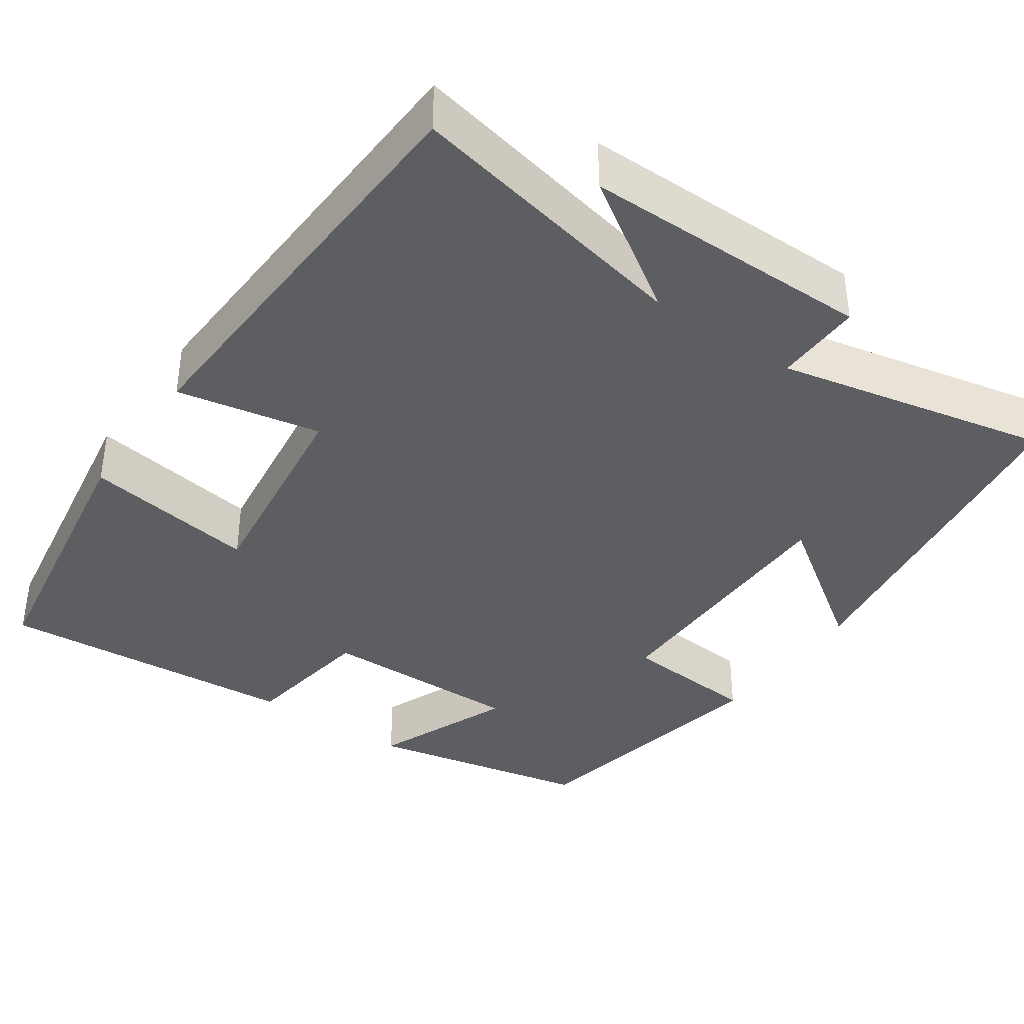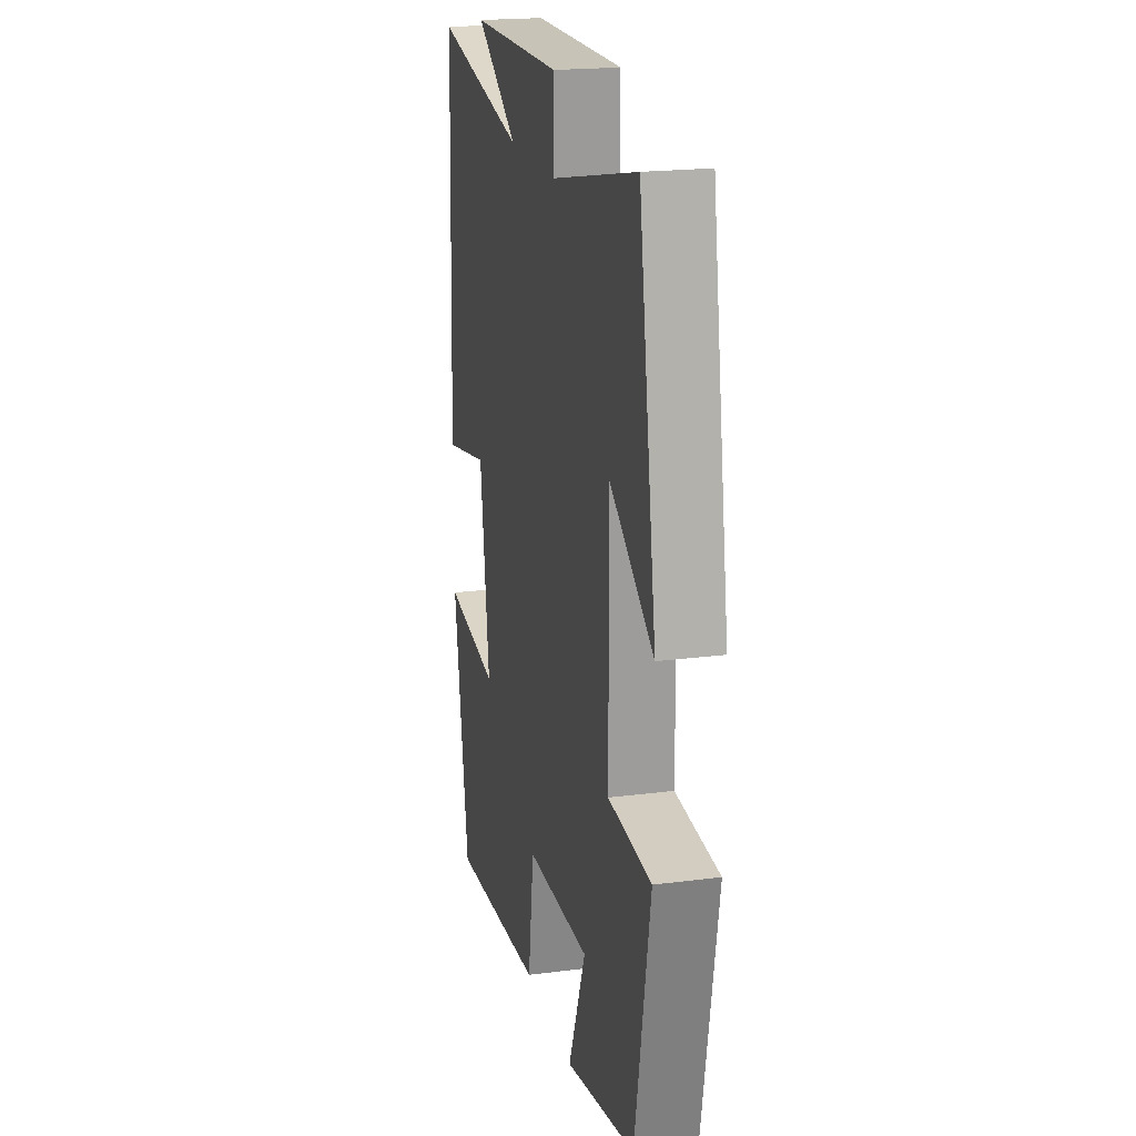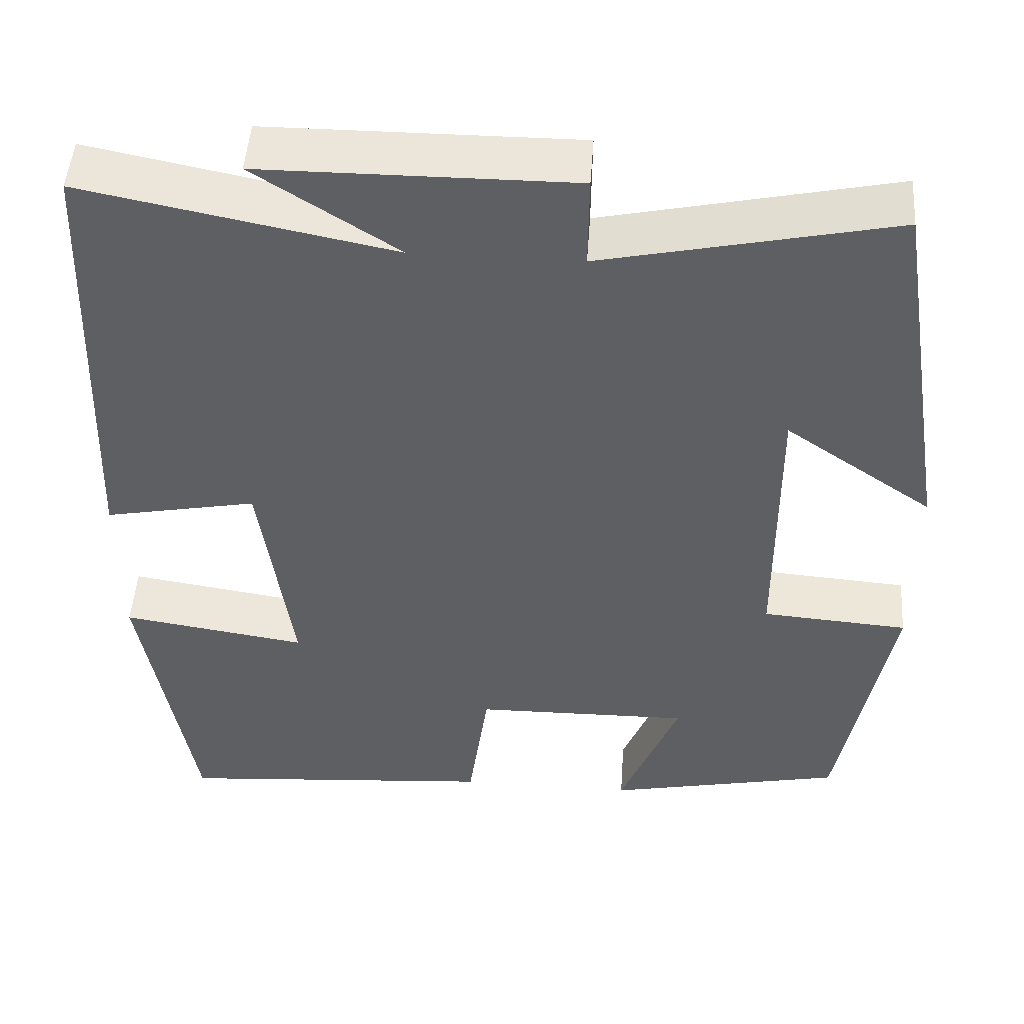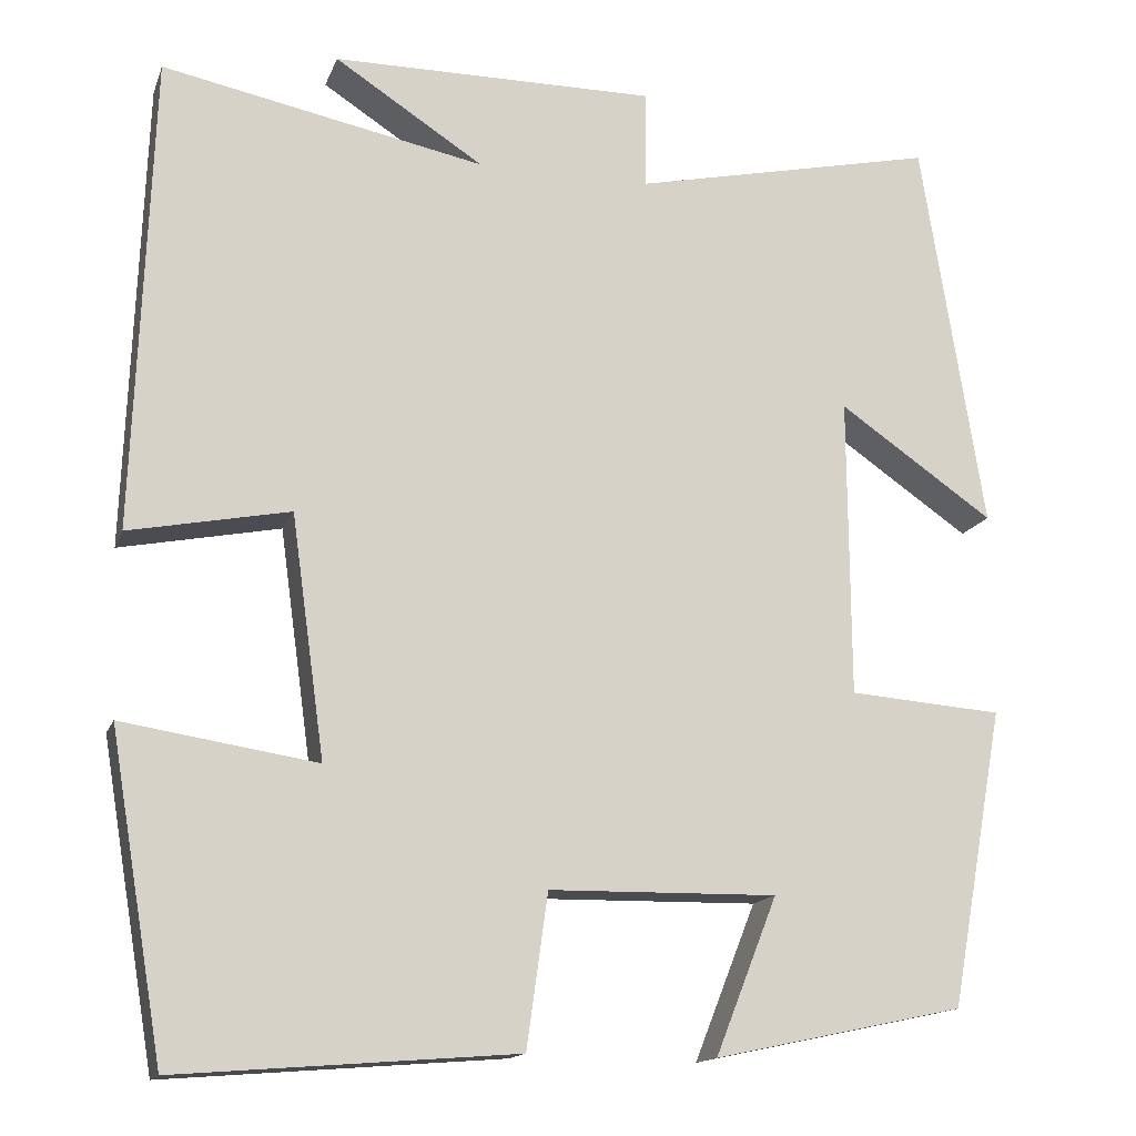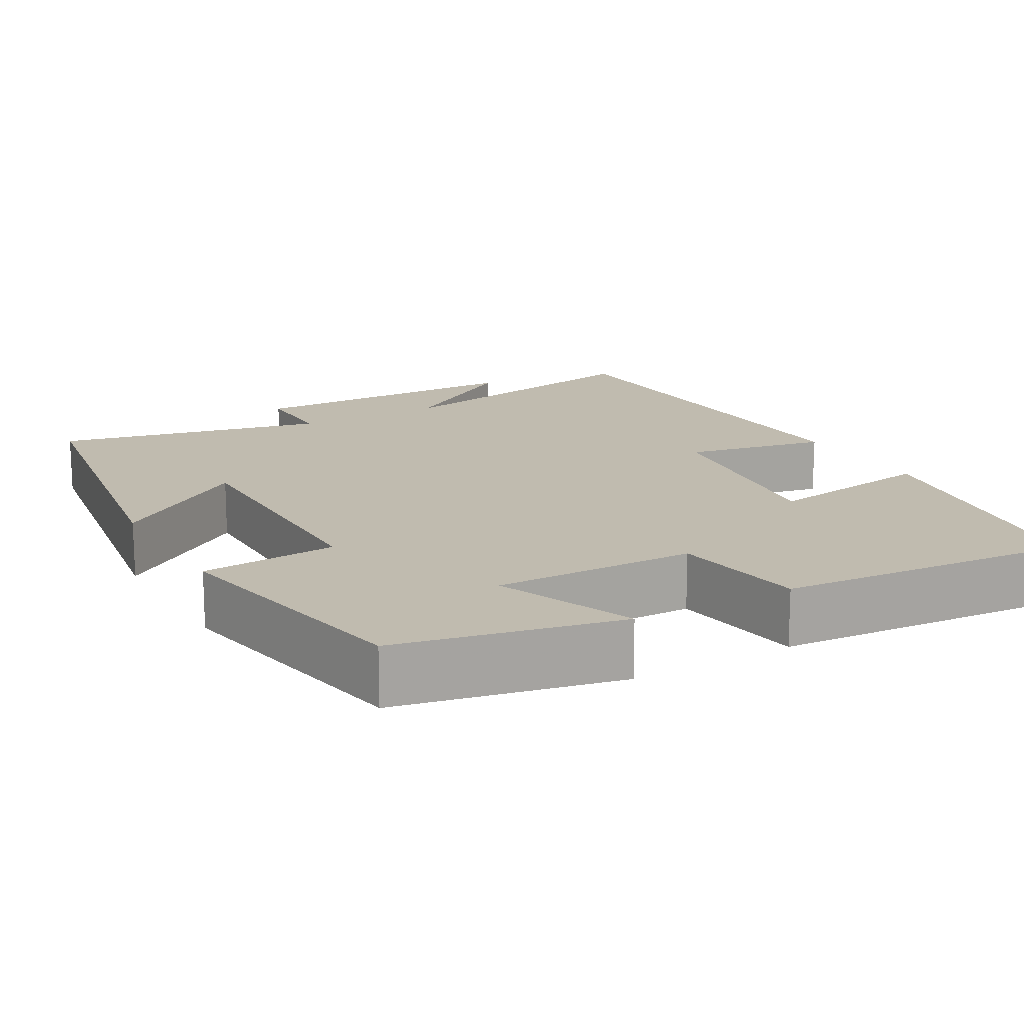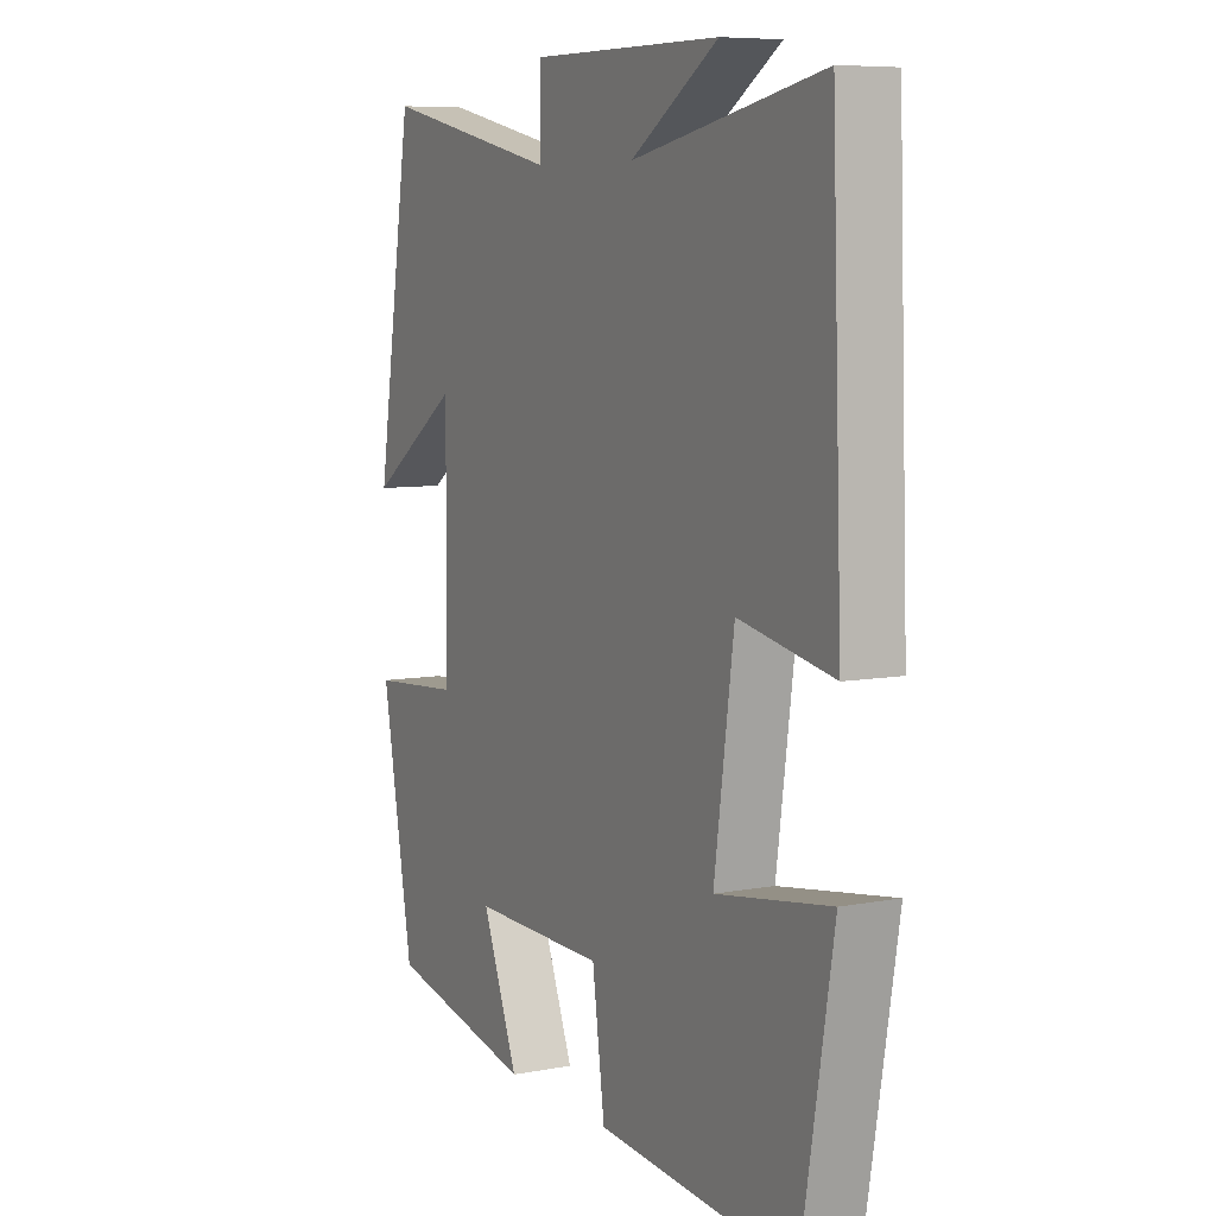
<metadata>
{"format":"obj","ext":"obj","renderer":"f3d","projection":"perspective","resolution":1024,"background":"white","views":[{"elev":-38.1,"azim":-35.2,"up":"+Y"},{"elev":20.1,"azim":76.7,"up":"+Z"},{"elev":48.8,"azim":4.0,"up":"+Z"},{"elev":-15.0,"azim":-16.1,"up":"+Z"},{"elev":16.0,"azim":150.1,"up":"+Y"},{"elev":7.5,"azim":-118.2,"up":"+Z"}]}
</metadata>
<code>
v -0.48 0.07 0.573
v -0.114 0.07 0.5
v -0.283 0.07 0.609
v 0.085 0.07 0.611
v 0.084 0.07 0.5
v 0.429 0.07 0.575
v 0.5 0.07 0.129
v 0.324 0.07 0.25
v 0.326 0.07 -0.09
v 0.5 0.07 -0.103
v 0.439 0.07 -0.44
v 0.156 0.07 -0.5
v 0.226 0.07 -0.323
v -0.032 0.07 -0.327
v -0.056 0.07 -0.5
v -0.439 0.07 -0.53
v -0.5 0.07 -0.169
v -0.28 0.07 -0.203
v -0.318 0.07 0.071
v -0.5 0.07 0.035
v -0.48 0 0.573
v -0.114 0 0.5
v -0.283 0 0.609
v 0.085 0 0.611
v 0.084 0 0.5
v 0.429 0 0.575
v 0.5 0 0.129
v 0.324 0 0.25
v 0.326 0 -0.09
v 0.5 0 -0.103
v 0.439 0 -0.44
v 0.156 0 -0.5
v 0.226 0 -0.323
v -0.032 0 -0.327
v -0.056 0 -0.5
v -0.439 0 -0.53
v -0.5 0 -0.169
v -0.28 0 -0.203
v -0.318 0 0.071
v -0.5 0 0.035
f 19 20 1 2
f 18 19 2
f 16 17 18
f 15 16 18
f 14 15 18
f 13 14 18 2
f 11 12 13
f 10 11 13
f 9 10 13
f 8 9 13 2
f 5 6 7 8
f 5 8 2 3
f 3 4 5
f 22 21 40 39
f 22 39 38
f 38 37 36
f 38 36 35
f 38 35 34
f 22 38 34 33
f 33 32 31
f 33 31 30
f 33 30 29
f 22 33 29 28
f 28 27 26 25
f 23 22 28 25
f 25 24 23
f 1 21 22 2
f 2 22 23 3
f 3 23 24 4
f 4 24 25 5
f 5 25 26 6
f 6 26 27 7
f 7 27 28 8
f 8 28 29 9
f 9 29 30 10
f 10 30 31 11
f 11 31 32 12
f 12 32 33 13
f 13 33 34 14
f 14 34 35 15
f 15 35 36 16
f 16 36 37 17
f 17 37 38 18
f 18 38 39 19
f 19 39 40 20
f 20 40 21 1

</code>
